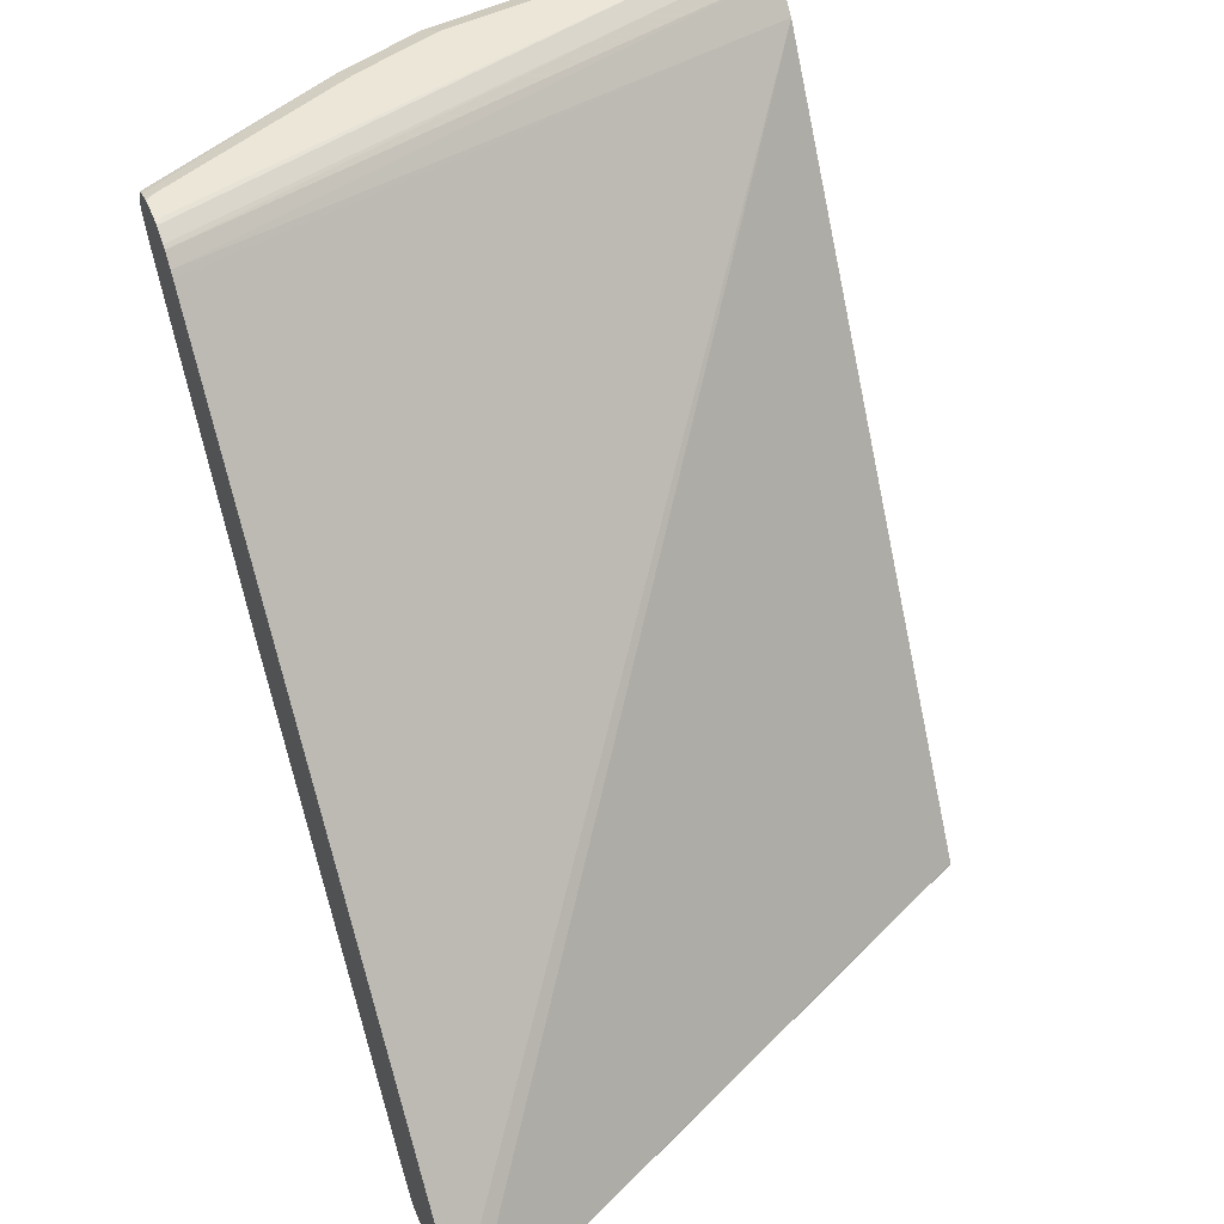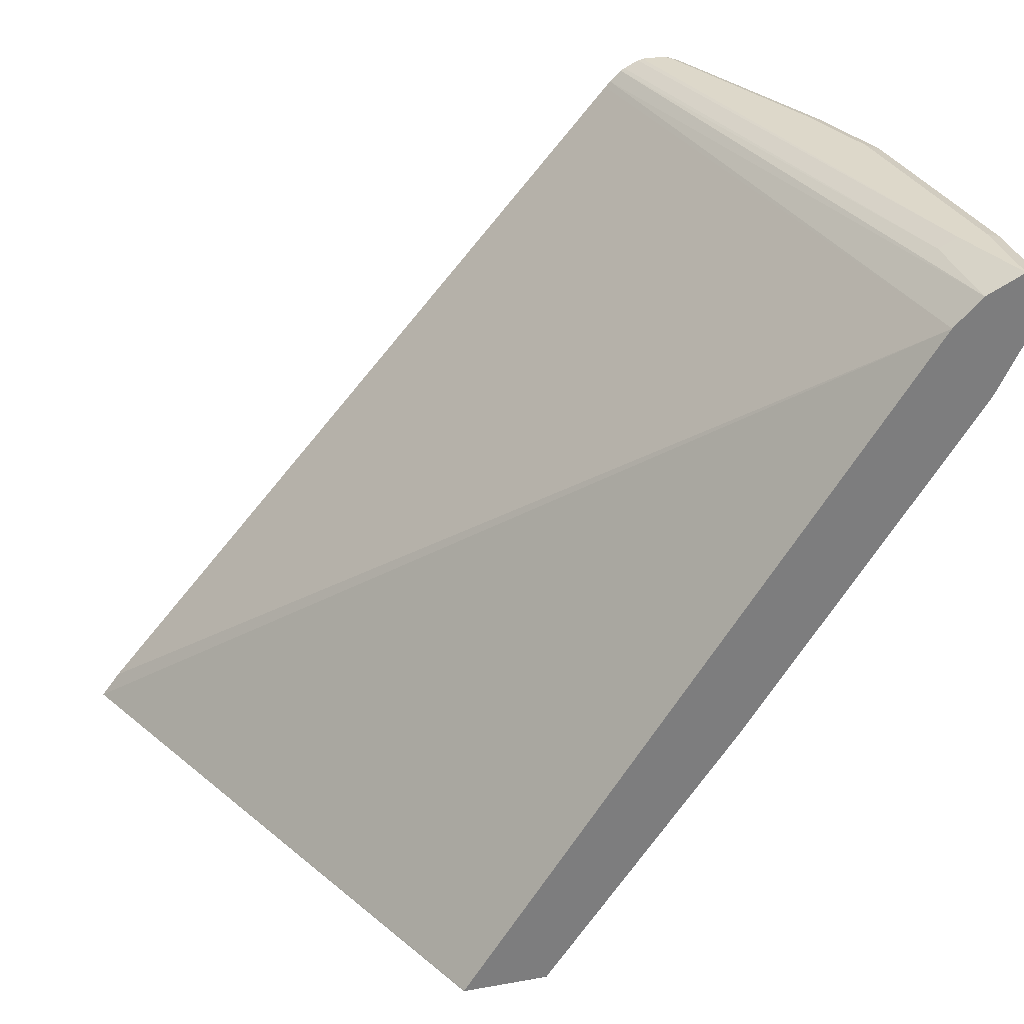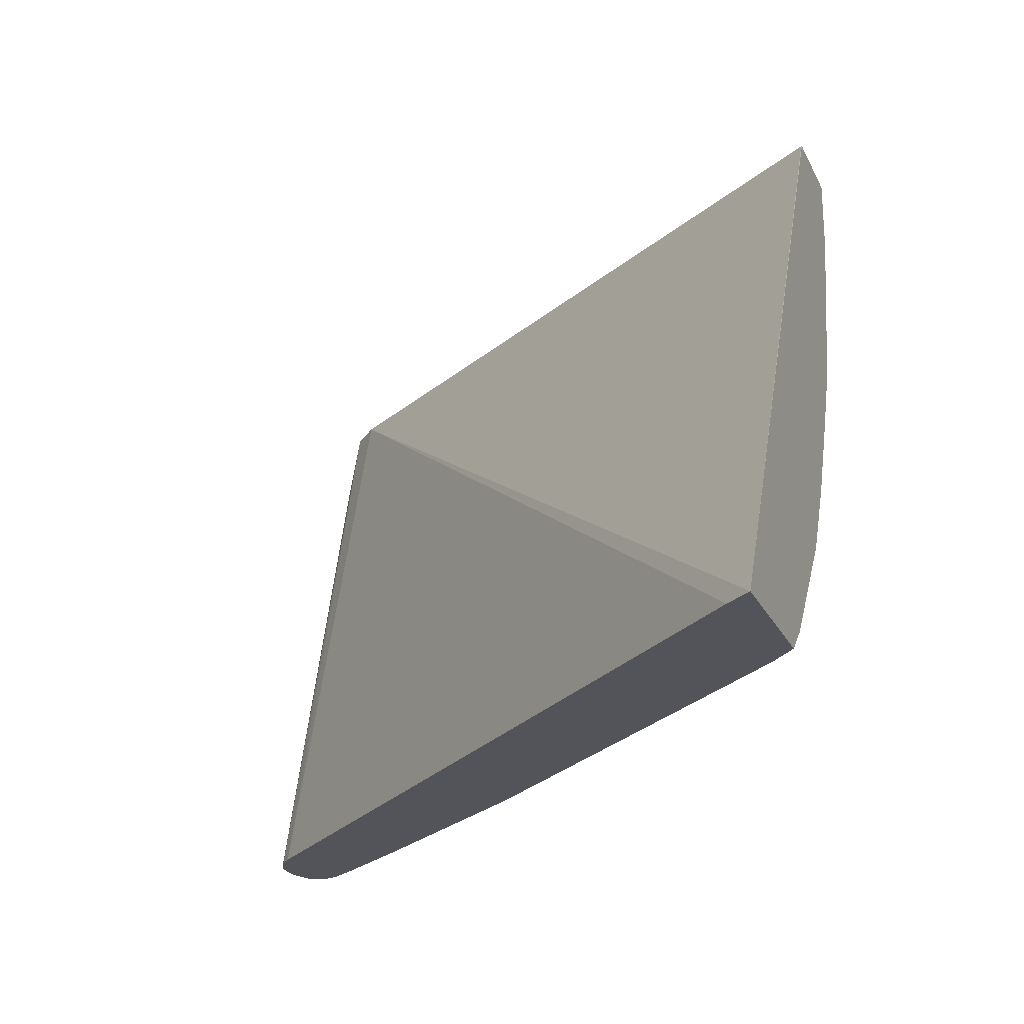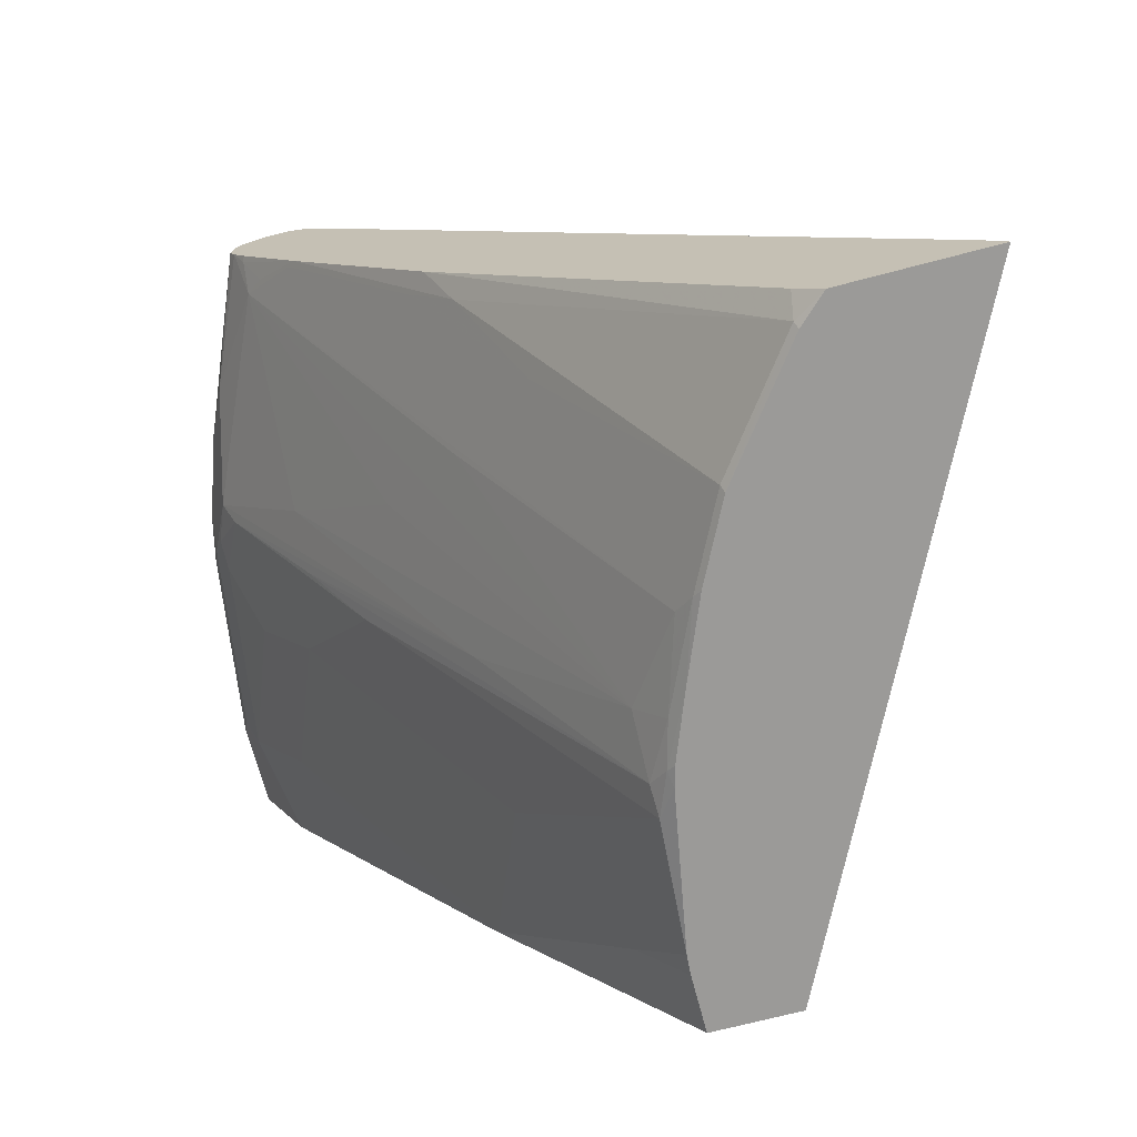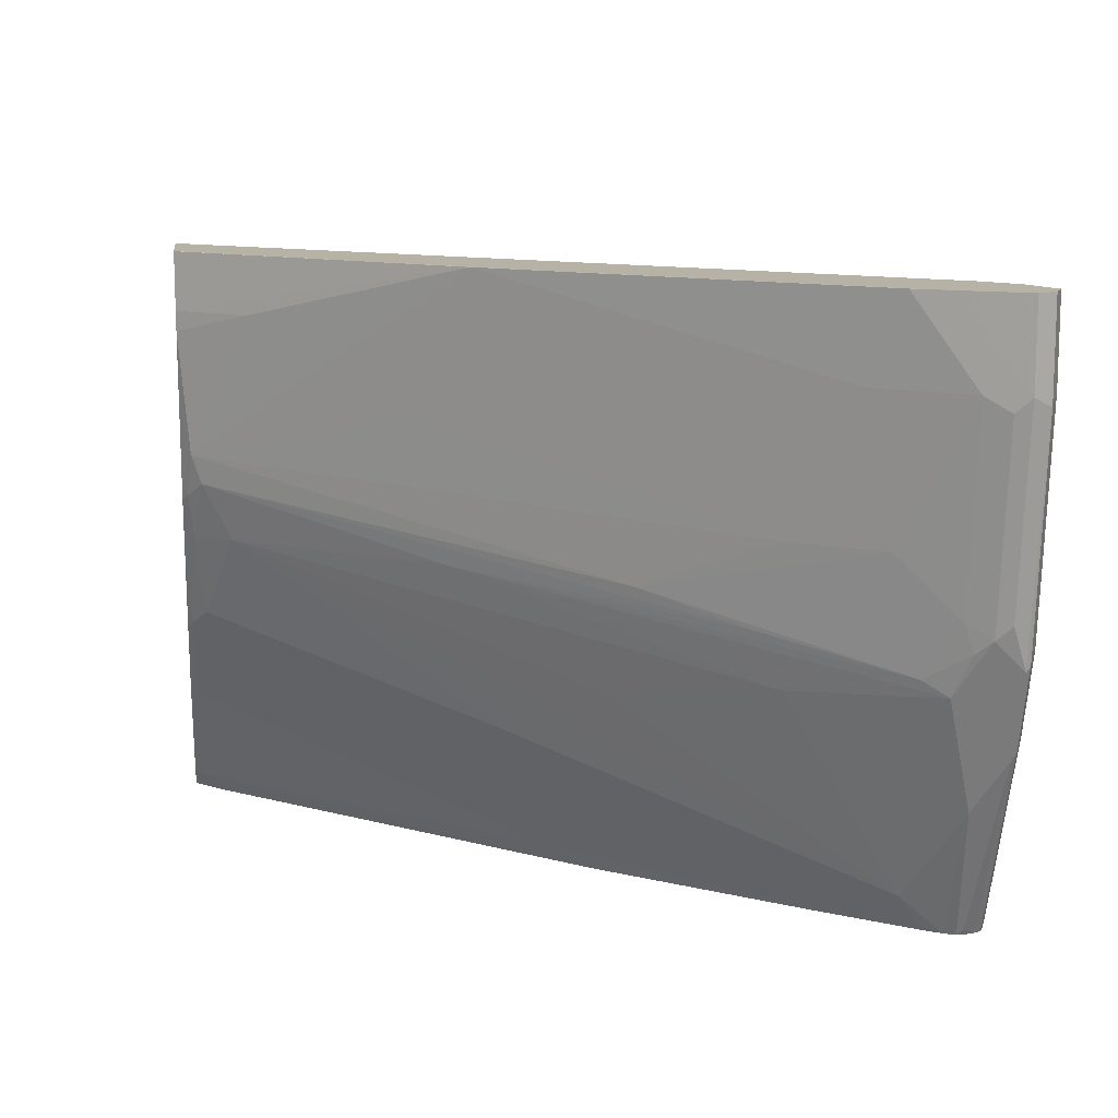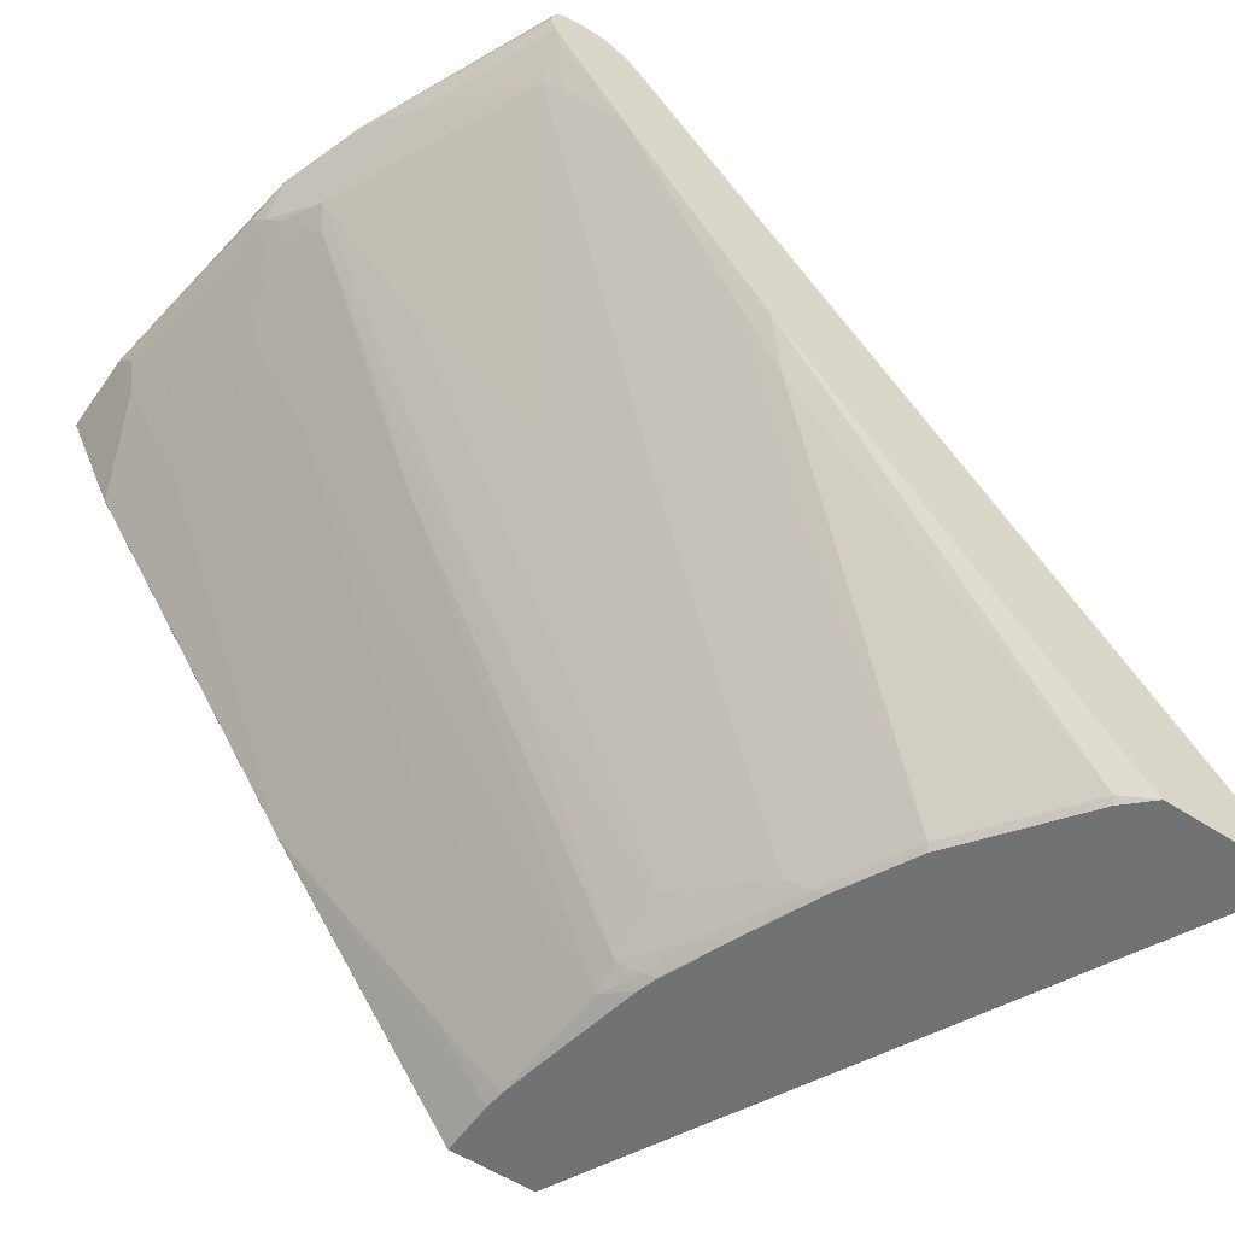
<metadata>
{"format":"obj","ext":"obj","renderer":"f3d","projection":"perspective","resolution":1024,"background":"white","views":[{"elev":49.1,"azim":-111.8,"up":"+Y"},{"elev":31.0,"azim":-14.3,"up":"+Y"},{"elev":-23.8,"azim":-69.4,"up":"+Z"},{"elev":-69.4,"azim":-165.2,"up":"+Y"},{"elev":12.2,"azim":82.7,"up":"+Z"},{"elev":-55.4,"azim":145.4,"up":"+Y"}]}
</metadata>
<code>
v 0.916 0.3053 0.0001503
v 0.9295 0.2985 0.0001503
v 0.916 0.3053 -0.0611
v 0.8956 0.3053 -0.0611
v 0.8888 0.2917 0.0001503
v 0.9364 0.285 0.0001503
v 0.9295 0.2985 -0.06786
v 0.9092 0.2985 -0.2307
v 0.8956 0.3053 -0.2239
v 0.8821 0.2985 -0.0611
v 0.7938 0.3053 -0.4275
v 0.7891 0.3043 -0.4317
v 0.7783 0.2989 -0.4317
v 0.8685 0.2714 0.0001503
v 0.7754 0.2971 -0.4317
v 0.7669 0.2892 -0.4317
v 0.916 0.2442 -1.881e-05
v 0.9364 0.285 -0.0611
v 0.9092 0.2308 0.0001503
v 0.9109 0.2952 -0.2341
v 0.8905 0.2952 -0.2952
v 0.8888 0.2985 -0.2917
v 0.8753 0.3053 -0.285
v 0.7938 0.3053 -0.4317
v 0.8279 0.2104 0.0001503
v 0.7632 0.285 -0.4317
v 0.344 -0.1993 -0.4317
v 0.33 -0.2176 -0.4317
v 0.332 -0.2176 -0.4275
v 0.9313 0.2748 -0.07129
v 0.9024 0.2171 -1.881e-05
v 0.916 0.285 -0.2036
v 0.9025 0.2173 0.0001503
v 0.9109 0.2748 -0.2137
v 0.8702 0.2748 -0.3359
v 0.8325 0.2808 -0.4317
v 0.8346 0.285 -0.4275
v 0.8303 0.2934 -0.4317
v 0.8278 0.2985 -0.4317
v 0.8226 0.3011 -0.4317
v 0.8142 0.3053 -0.4275
v 0.81 0.3053 -0.4317
v 0.7056 0.02718 0.0001503
v 0.4317 -0.2176 -0.4317
v 0.5426 -0.2176 0.0001503
v 0.5428 -0.2171 0.0001503
v 0.9228 0.2578 -0.0611
v 0.9024 0.2578 -0.2036
v 0.9024 0.2172 0.0001503
v 0.7803 0.03394 -1.881e-05
v 0.9032 0.2646 -0.2239
v 0.8905 0.2544 -0.2544
v 0.8219 0.2442 -0.4071
v 0.8285 0.2728 -0.4317
v 0.8325 0.285 -0.4317
v 0.8142 0.3044 -0.4317
v 0.4499 -0.1993 -0.4317
v 0.453 -0.2137 -0.4173
v 0.451 -0.2176 -0.4134
v 0.5713 -0.2176 0.0001503
v 0.8821 0.1968 -0.0611
v 0.8821 0.2171 -0.1629
v 0.8821 0.2375 -0.2443
v 0.7396 -0.02702 0.0001503
v 0.7396 -0.02713 -1.881e-05
v 0.8219 0.1628 -0.2646
v 0.6997 -0.04069 -0.2036
v 0.7811 0.2035 -0.4275
v 0.7758 0.1993 -0.4317
v 0.8091 0.2341 -0.4173
v 0.821 0.2578 -0.4275
v 0.7404 0.06102 -0.285
v 0.598 -0.1832 -0.2036
v 0.6793 4.11e-06 -0.3257
v 0.5573 -0.2035 -0.2646
v 0.5776 -0.1628 -0.285
v 0.5649 -0.173 -0.2952
v 0.6158 -0.05088 -0.3766
v 0.8196 0.2592 -0.4317
v 0.6738 0.06527 -0.4317
v 0.514 -0.2137 -0.3359
v 0.5121 -0.2176 -0.332
v 0.6565 0.03056 -0.4173
v 0.6037 -0.2176 0.000108
v 0.6039 -0.2171 0.0001503
v 0.8413 0.156 -0.1629
v 0.7803 0.07464 -0.2036
v 0.8219 0.1425 -0.2239
v 0.6989 -0.06782 -0.1018
v 0.6037 -0.2176 -0.04073
v 0.6378 -0.1696 -0.04073
v 0.5972 -0.2103 -0.1425
v 0.598 -0.2035 -0.1629
v 0.687 0.07121 -0.4173
v 0.5768 -0.2103 -0.2036
v 0.5446 -0.2137 -0.2748
v 0.5242 -0.2137 -0.3155
v 0.5325 -0.2176 -0.2913
v 0.6027 -0.2176 -0.05476
v 0.5833 -0.2176 -0.1629
v 0.5852 -0.2137 -0.173
v 0.5612 -0.2176 -0.2239
v 0.5387 -0.2176 -0.2786
v 0.5795 -0.2176 -0.1769
f 53 72 73
f 53 66 72
f 53 71 54
f 52 66 53
f 53 69 70
f 52 67 66
f 53 73 74
f 52 63 67
f 53 70 71
f 53 68 69
f 54 71 79
f 53 75 76
f 53 76 77
f 53 77 78
f 53 78 68
f 57 80 58
f 58 81 82
f 58 82 59
f 58 80 83
f 58 83 81
f 51 63 52
f 60 84 85
f 53 74 75
f 50 64 65
f 36 55 37
f 48 63 51
f 61 65 86
f 30 48 34
f 30 34 32
f 31 33 49
f 31 49 50
f 31 50 47
f 34 48 51
f 34 51 52
f 35 52 53
f 35 53 54
f 49 64 50
f 35 54 36
f 40 56 41
f 41 56 42
f 44 57 58
f 44 58 59
f 47 50 65
f 47 65 61
f 47 61 86
f 47 86 62
f 47 62 48
f 48 62 63
f 37 55 38
f 62 86 87
f 78 83 94
f 63 88 67
f 78 97 81
f 78 81 83
f 81 97 82
f 82 97 96
f 82 96 98
f 86 89 92
f 86 92 87
f 87 92 93
f 87 93 88
f 90 99 91
f 77 97 78
f 91 99 92
f 92 100 101
f 92 101 93
f 93 101 95
f 95 102 96
f 95 101 102
f 96 103 98
f 96 102 103
f 100 104 101
f 101 104 102
f 30 47 48
f 92 99 100
f 62 87 63
f 77 96 97
f 75 96 77
f 63 87 88
f 64 85 84
f 64 84 65
f 65 89 86
f 65 84 90
f 65 90 91
f 65 91 92
f 65 92 89
f 66 67 73
f 66 73 72
f 75 77 76
f 67 88 93
f 68 94 69
f 68 78 94
f 69 79 71
f 69 71 70
f 69 94 83
f 69 83 80
f 73 93 95
f 73 95 75
f 73 75 74
f 75 95 96
f 67 93 73
f 30 31 47
f 1 45 60
f 29 45 46
f 3 8 9
f 4 11 12
f 4 12 13
f 4 13 10
f 5 10 15
f 5 15 16
f 5 16 14
f 6 17 18
f 6 19 17
f 7 18 20
f 7 20 8
f 8 20 21
f 8 21 22
f 8 22 23
f 8 23 9
f 10 13 15
f 11 24 12
f 12 24 42
f 12 42 56
f 12 56 40
f 12 40 39
f 3 7 8
f 2 18 7
f 2 6 18
f 1 6 2
f 1 2 7
f 1 3 9
f 1 9 23
f 1 23 41
f 1 41 42
f 1 42 24
f 1 24 11
f 1 11 4
f 1 4 10
f 1 10 5
f 12 39 38
f 1 5 14
f 1 25 43
f 1 43 46
f 1 46 45
f 29 46 43
f 1 60 85
f 1 85 64
f 1 64 49
f 1 49 33
f 1 33 19
f 1 19 6
f 1 14 25
f 12 38 55
f 1 7 3
f 12 36 54
f 21 35 36
f 21 36 37
f 21 37 38
f 21 38 39
f 21 39 22
f 22 39 40
f 22 40 41
f 22 41 23
f 12 55 36
f 28 44 59
f 21 52 35
f 28 59 82
f 28 98 103
f 28 103 102
f 28 102 104
f 28 104 100
f 28 100 99
f 28 99 90
f 28 90 84
f 28 84 60
f 28 60 45
f 28 45 29
f 28 82 98
f 21 34 52
f 25 29 43
f 20 32 34
f 12 54 79
f 20 34 21
f 12 79 69
f 12 69 80
f 12 80 57
f 12 57 44
f 12 44 28
f 12 27 26
f 12 26 16
f 12 16 15
f 12 15 13
f 12 28 27
f 14 26 27
f 14 16 26
f 18 32 20
f 18 30 32
f 17 31 30
f 17 19 31
f 19 33 31
f 14 29 25
f 14 28 29
f 14 27 28
f 17 30 18

</code>
